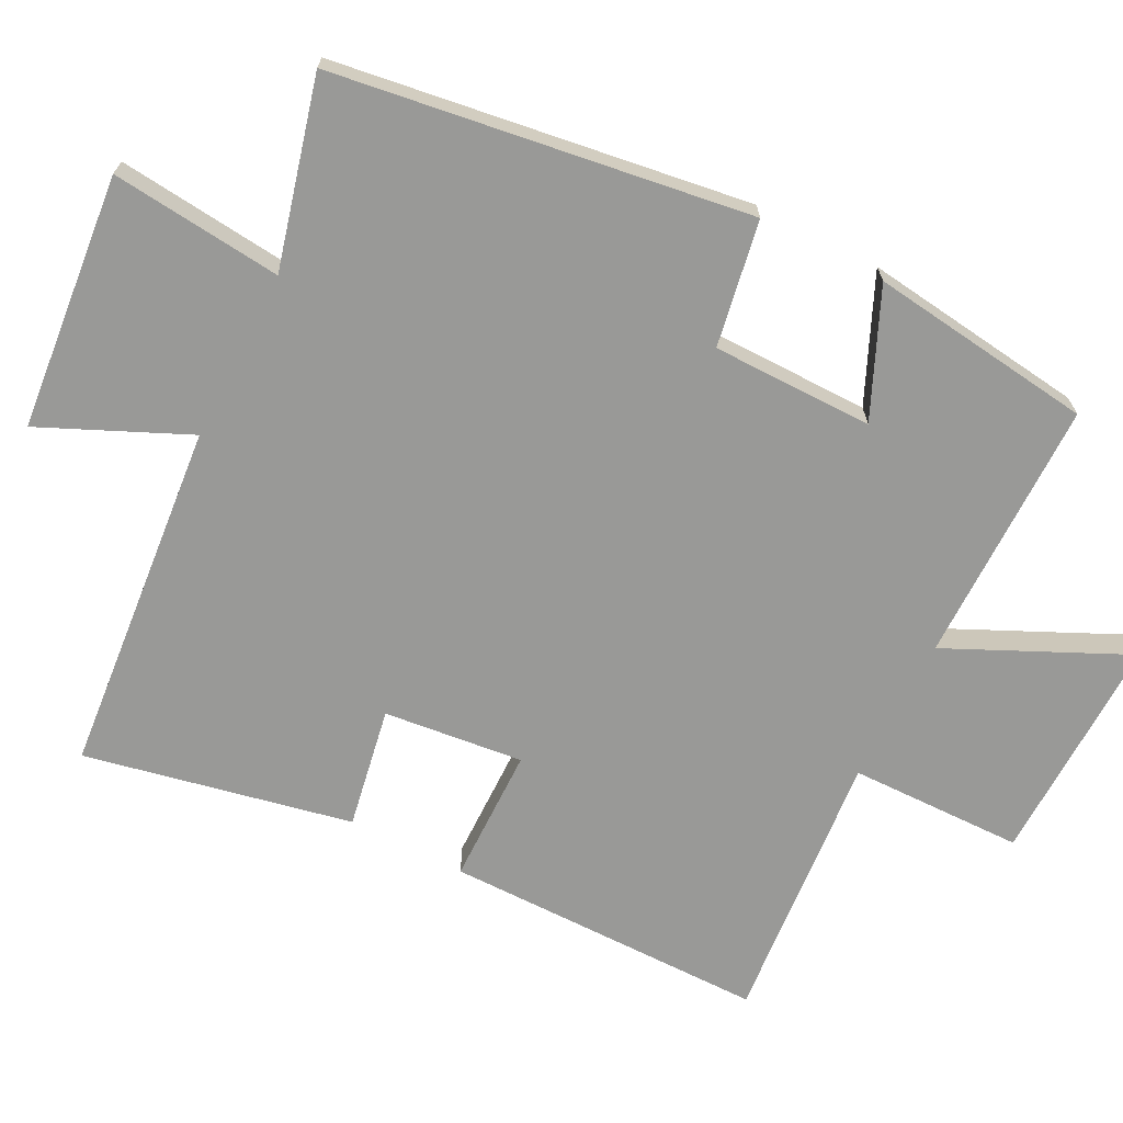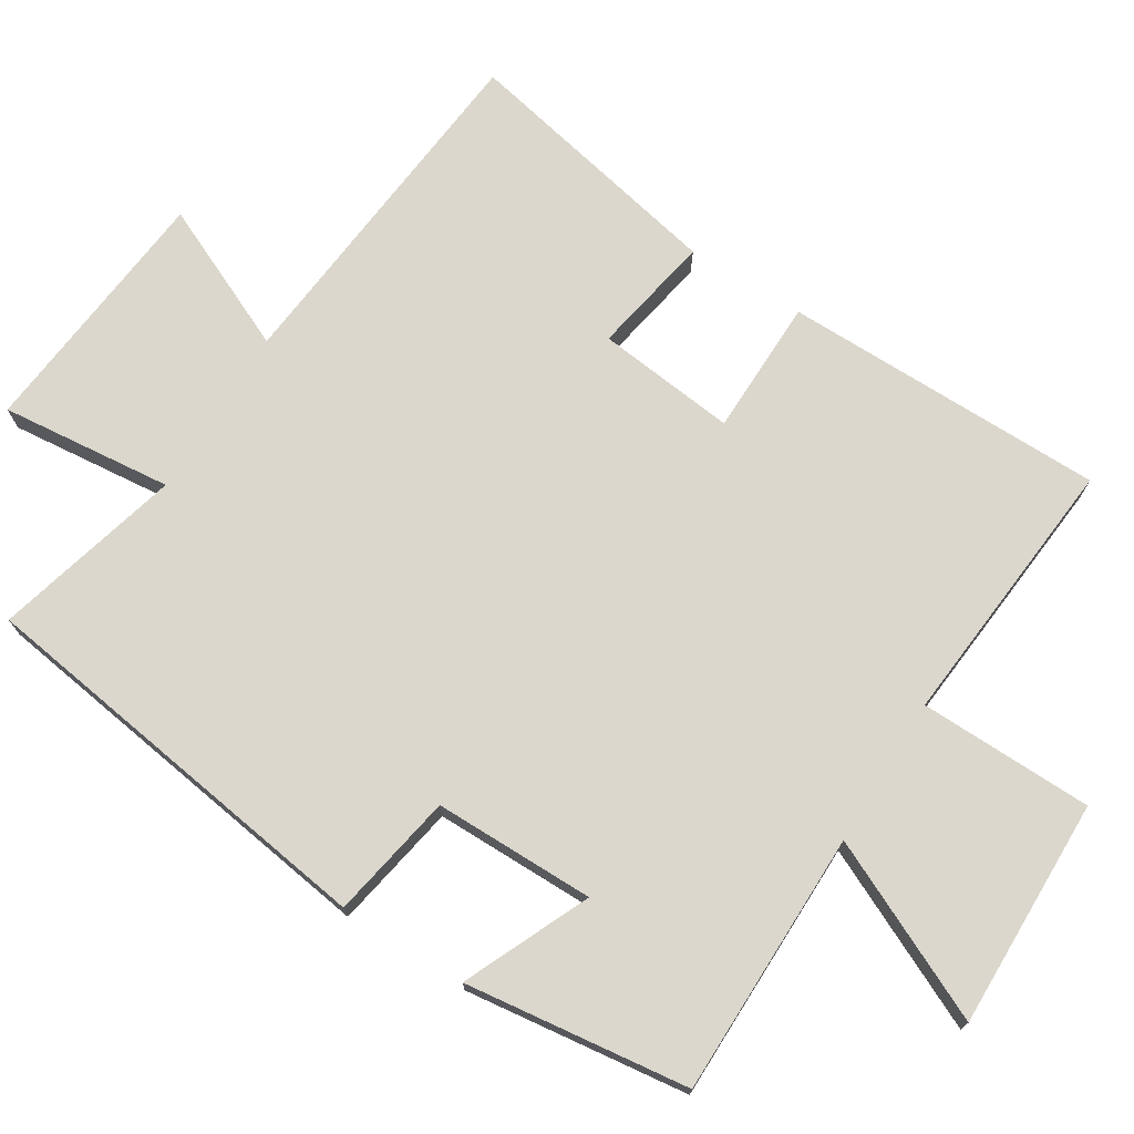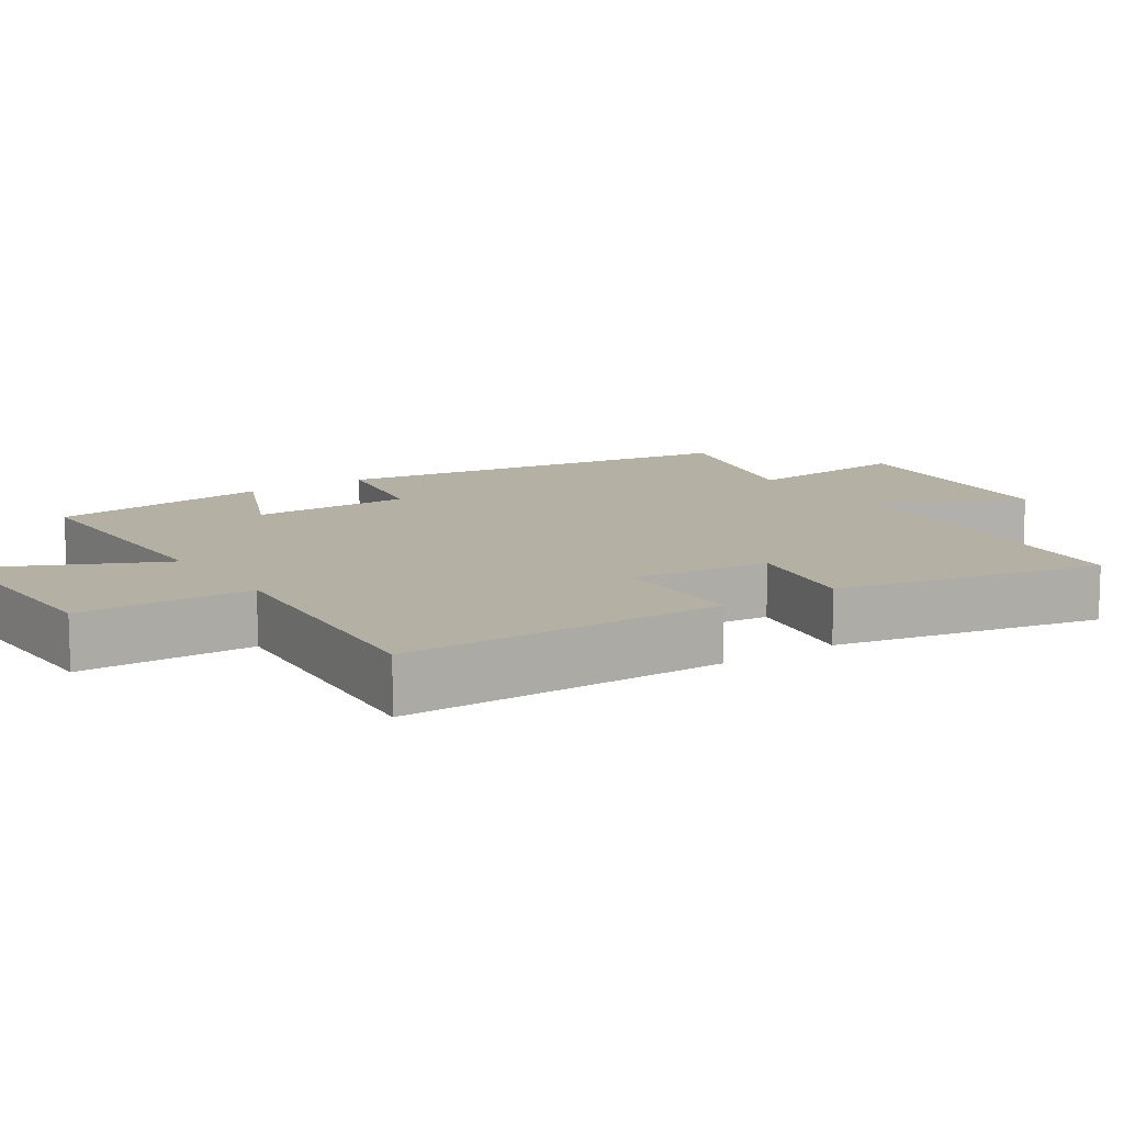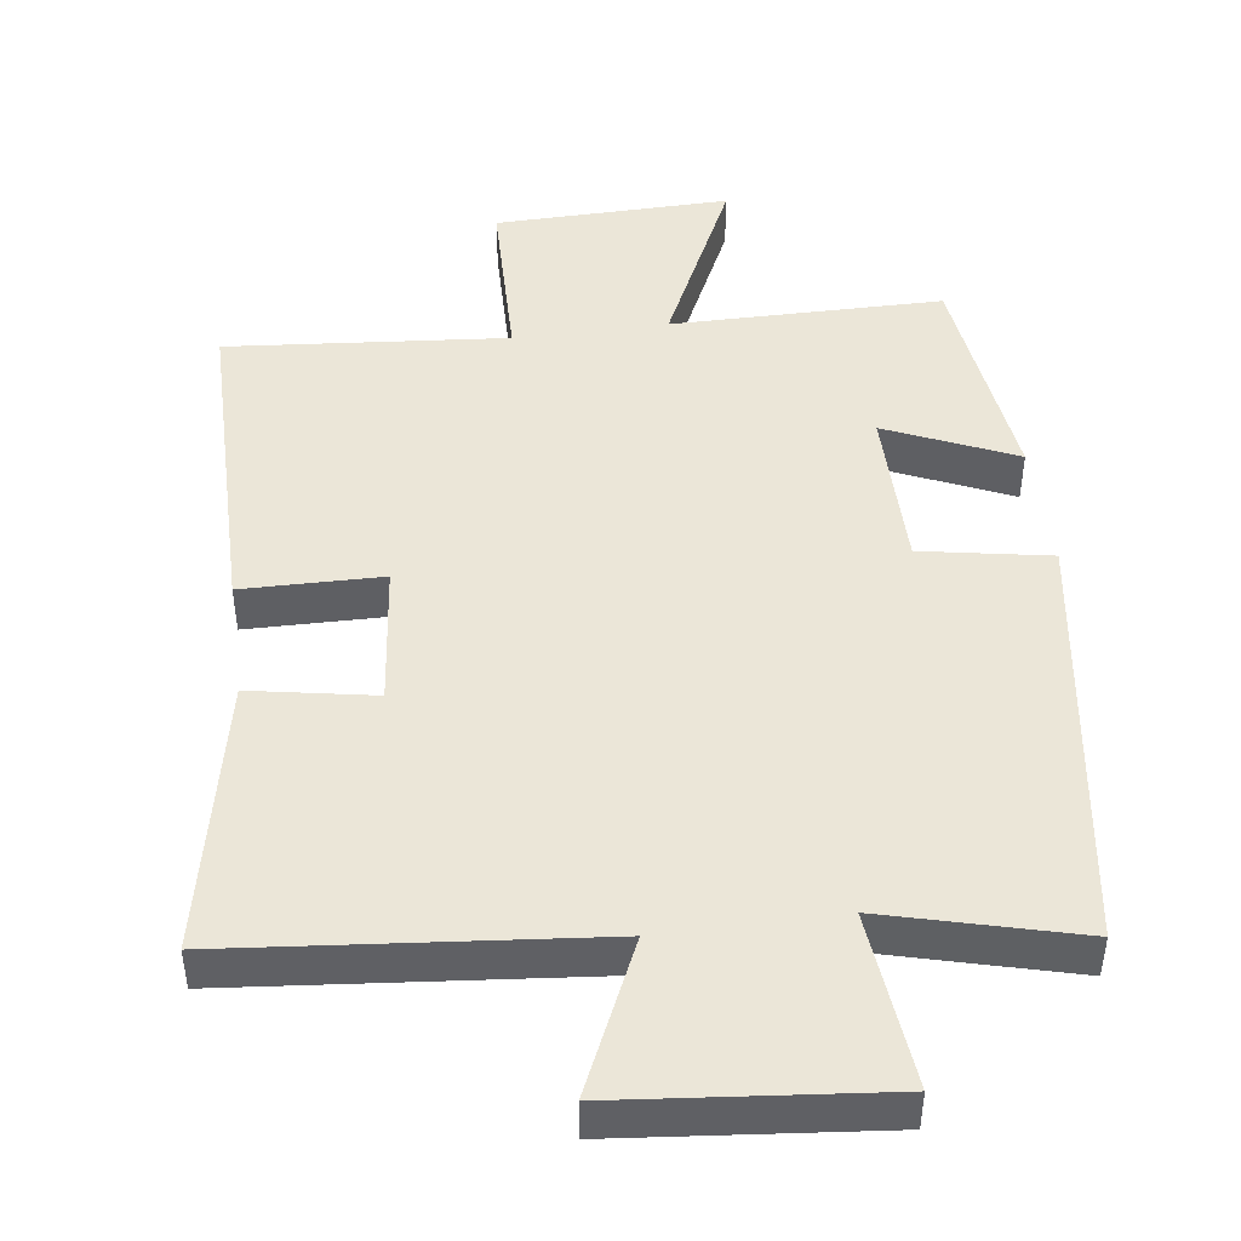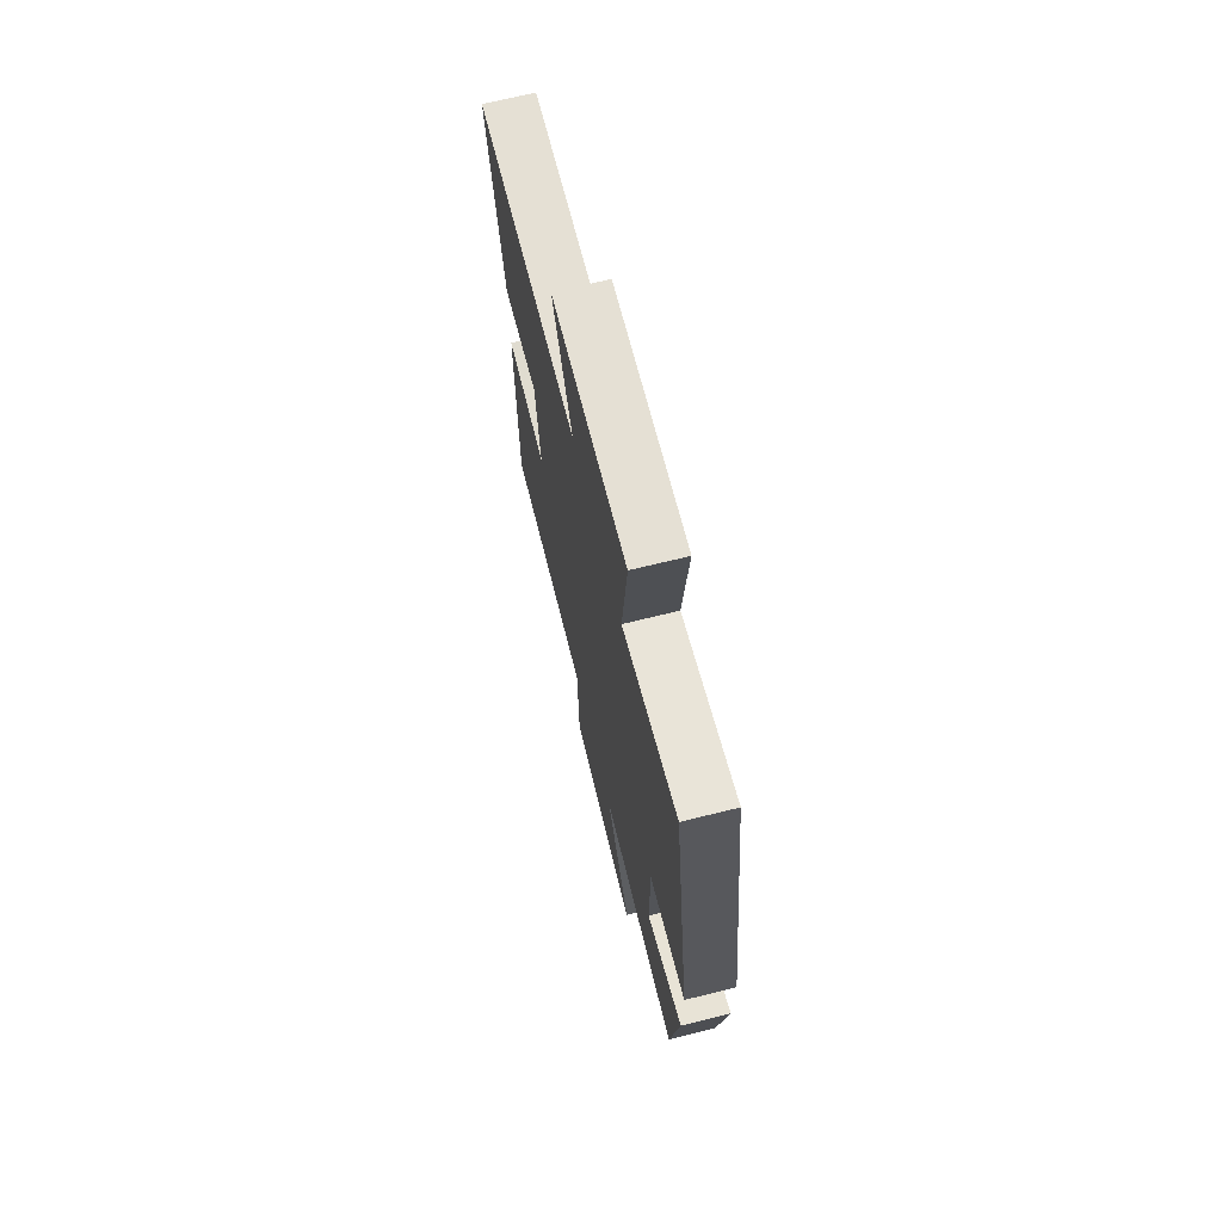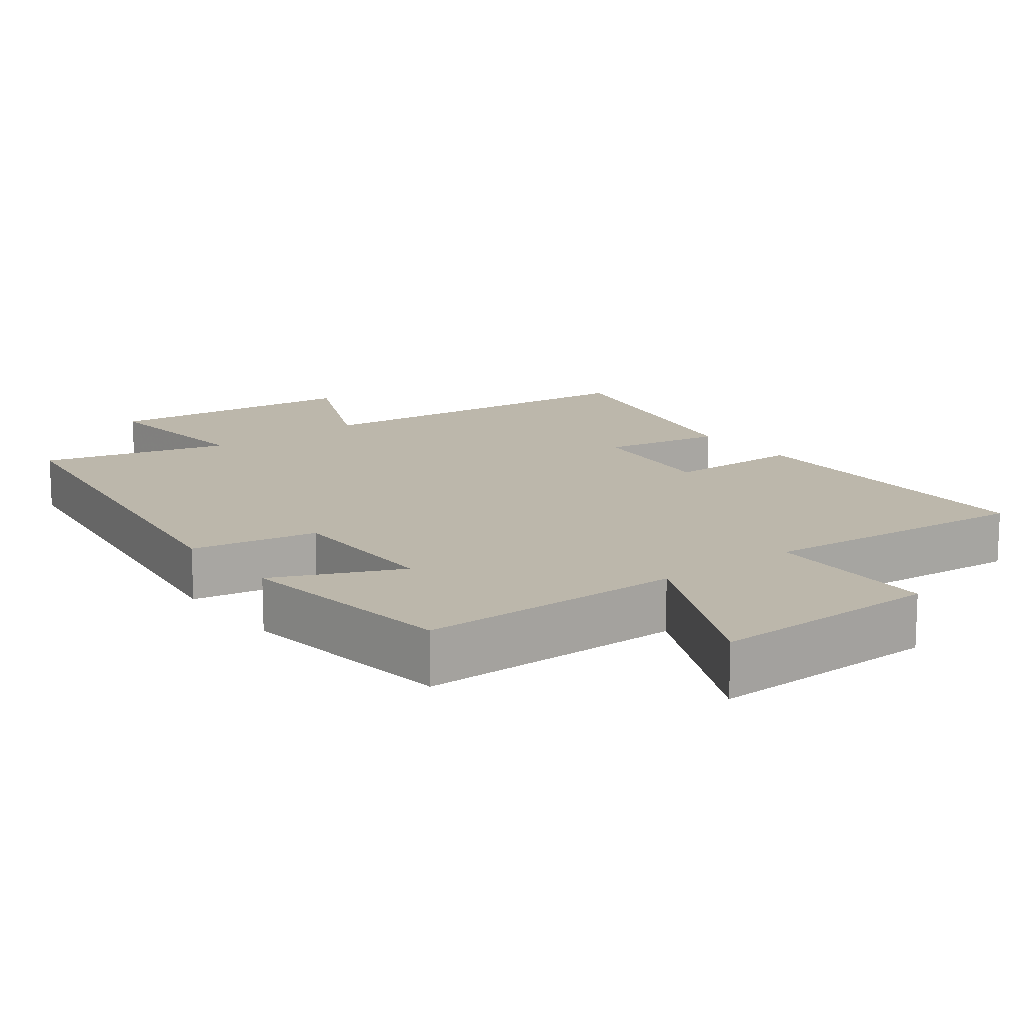
<metadata>
{"format":"obj","ext":"obj","renderer":"f3d","projection":"perspective","resolution":1024,"background":"white","views":[{"elev":-68.8,"azim":62.7,"up":"+Y"},{"elev":73.2,"azim":121.9,"up":"+Y"},{"elev":11.5,"azim":-123.9,"up":"+Y"},{"elev":46.2,"azim":-7.7,"up":"+Y"},{"elev":70.4,"azim":76.2,"up":"+Z"},{"elev":14.5,"azim":142.6,"up":"+Y"}]}
</metadata>
<code>
v -0.578 0.07 0.452
v -0.086 0.07 0.5
v -0.178 0.07 0.703
v 0.178 0.07 0.739
v 0.154 0.07 0.5
v 0.415 0.07 0.569
v 0.5 0.07 -0.008
v 0.325 0.07 -0.04
v 0.325 0.07 -0.264
v 0.5 0.07 -0.186
v 0.461 0.07 -0.498
v 0.092 0.07 -0.5
v 0.209 0.07 -0.748
v -0.111 0.07 -0.742
v -0.116 0.07 -0.5
v -0.497 0.07 -0.534
v -0.5 0.07 -0.085
v -0.31 0.07 -0.082
v -0.332 0.07 0.112
v -0.5 0.07 0.081
v -0.578 0 0.452
v -0.086 0 0.5
v -0.178 0 0.703
v 0.178 0 0.739
v 0.154 0 0.5
v 0.415 0 0.569
v 0.5 0 -0.008
v 0.325 0 -0.04
v 0.325 0 -0.264
v 0.5 0 -0.186
v 0.461 0 -0.498
v 0.092 0 -0.5
v 0.209 0 -0.748
v -0.111 0 -0.742
v -0.116 0 -0.5
v -0.497 0 -0.534
v -0.5 0 -0.085
v -0.31 0 -0.082
v -0.332 0 0.112
v -0.5 0 0.081
f 19 20 1 2
f 18 19 2
f 15 16 17 18
f 15 18 2
f 12 13 14 15
f 12 15 2
f 9 10 11 12
f 8 9 12 2
f 5 6 7 8
f 5 8 2 3
f 3 4 5
f 22 21 40 39
f 22 39 38
f 38 37 36 35
f 22 38 35
f 35 34 33 32
f 22 35 32
f 32 31 30 29
f 22 32 29 28
f 28 27 26 25
f 23 22 28 25
f 25 24 23
f 1 21 22 2
f 2 22 23 3
f 3 23 24 4
f 4 24 25 5
f 5 25 26 6
f 6 26 27 7
f 7 27 28 8
f 8 28 29 9
f 9 29 30 10
f 10 30 31 11
f 11 31 32 12
f 12 32 33 13
f 13 33 34 14
f 14 34 35 15
f 15 35 36 16
f 16 36 37 17
f 17 37 38 18
f 18 38 39 19
f 19 39 40 20
f 20 40 21 1

</code>
